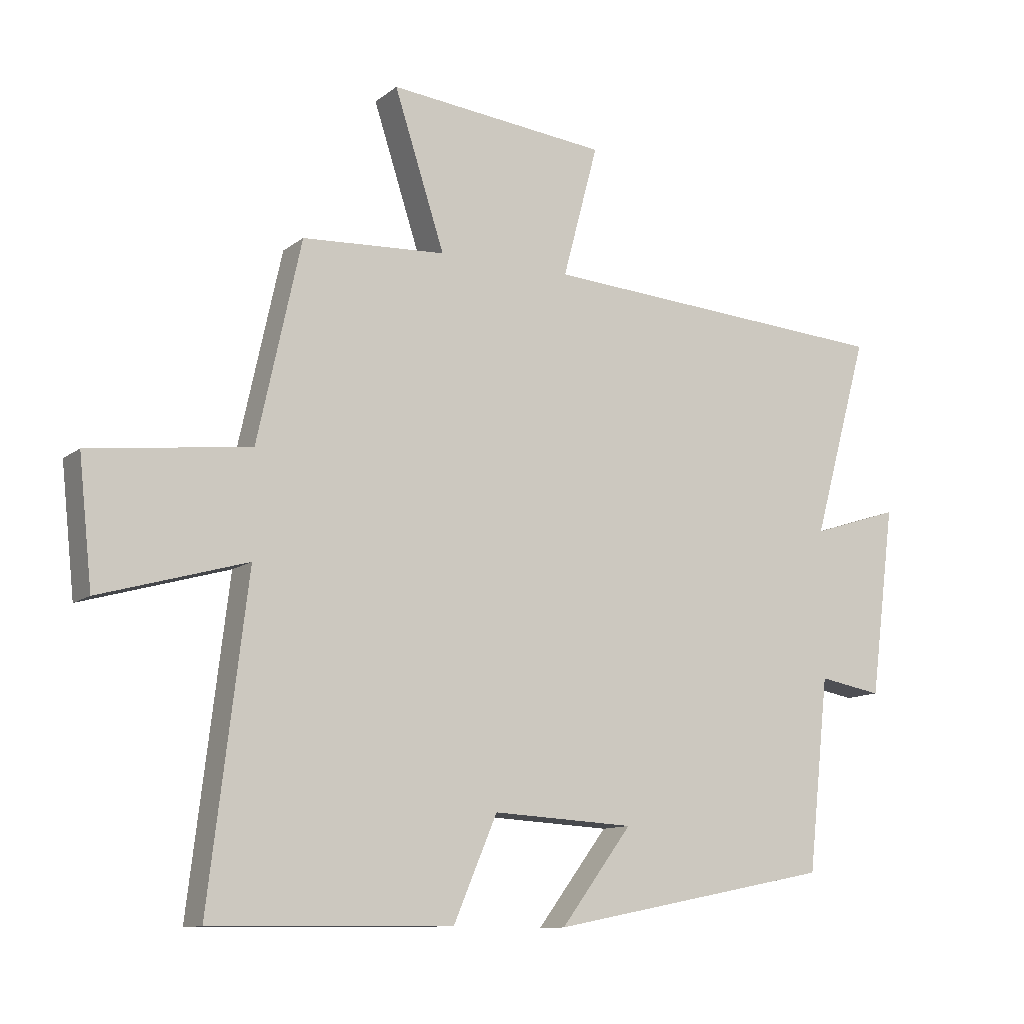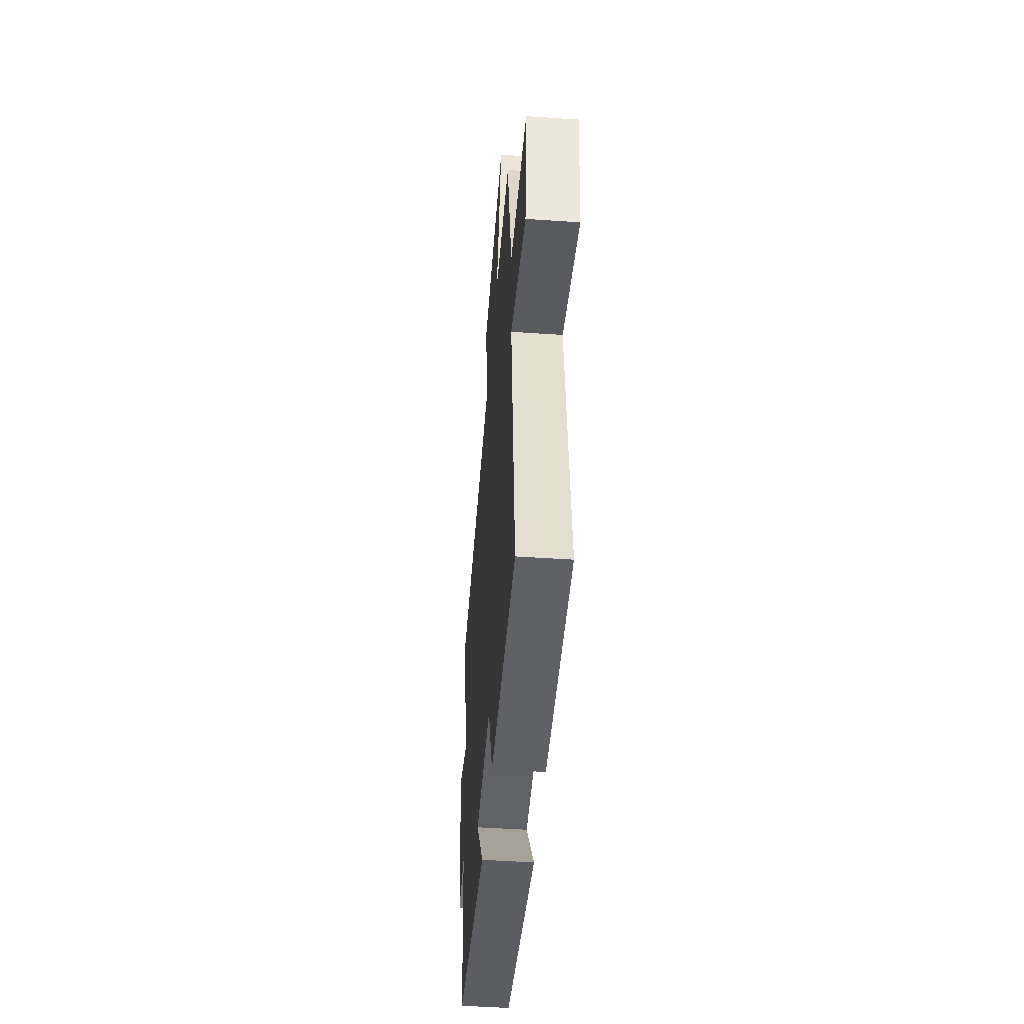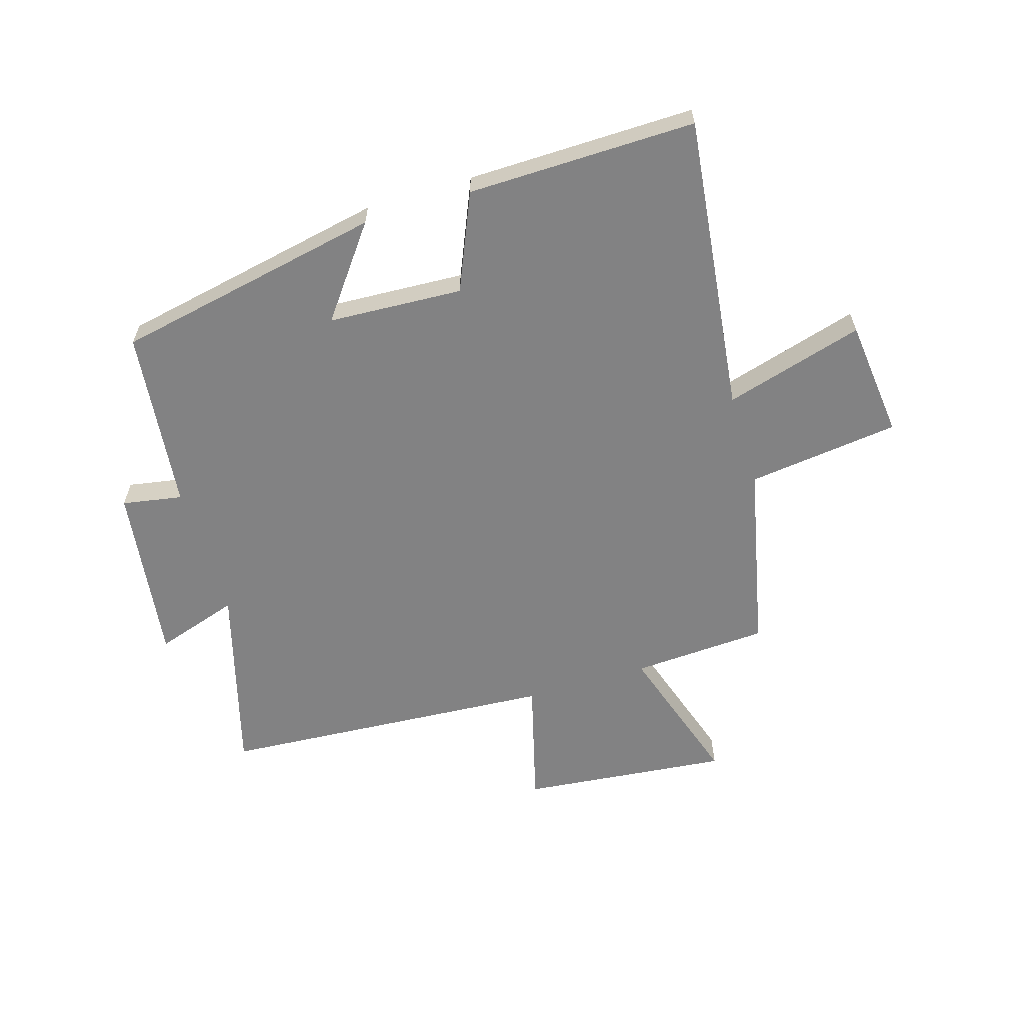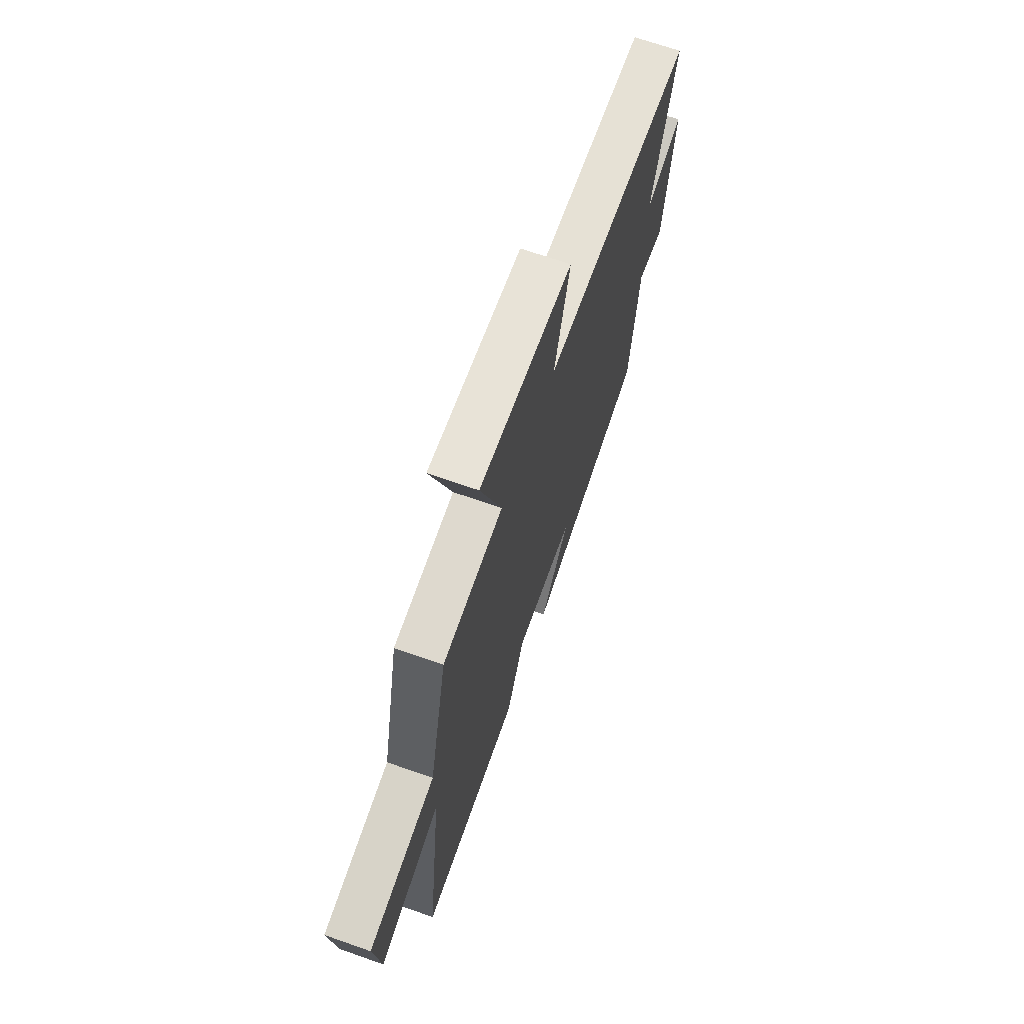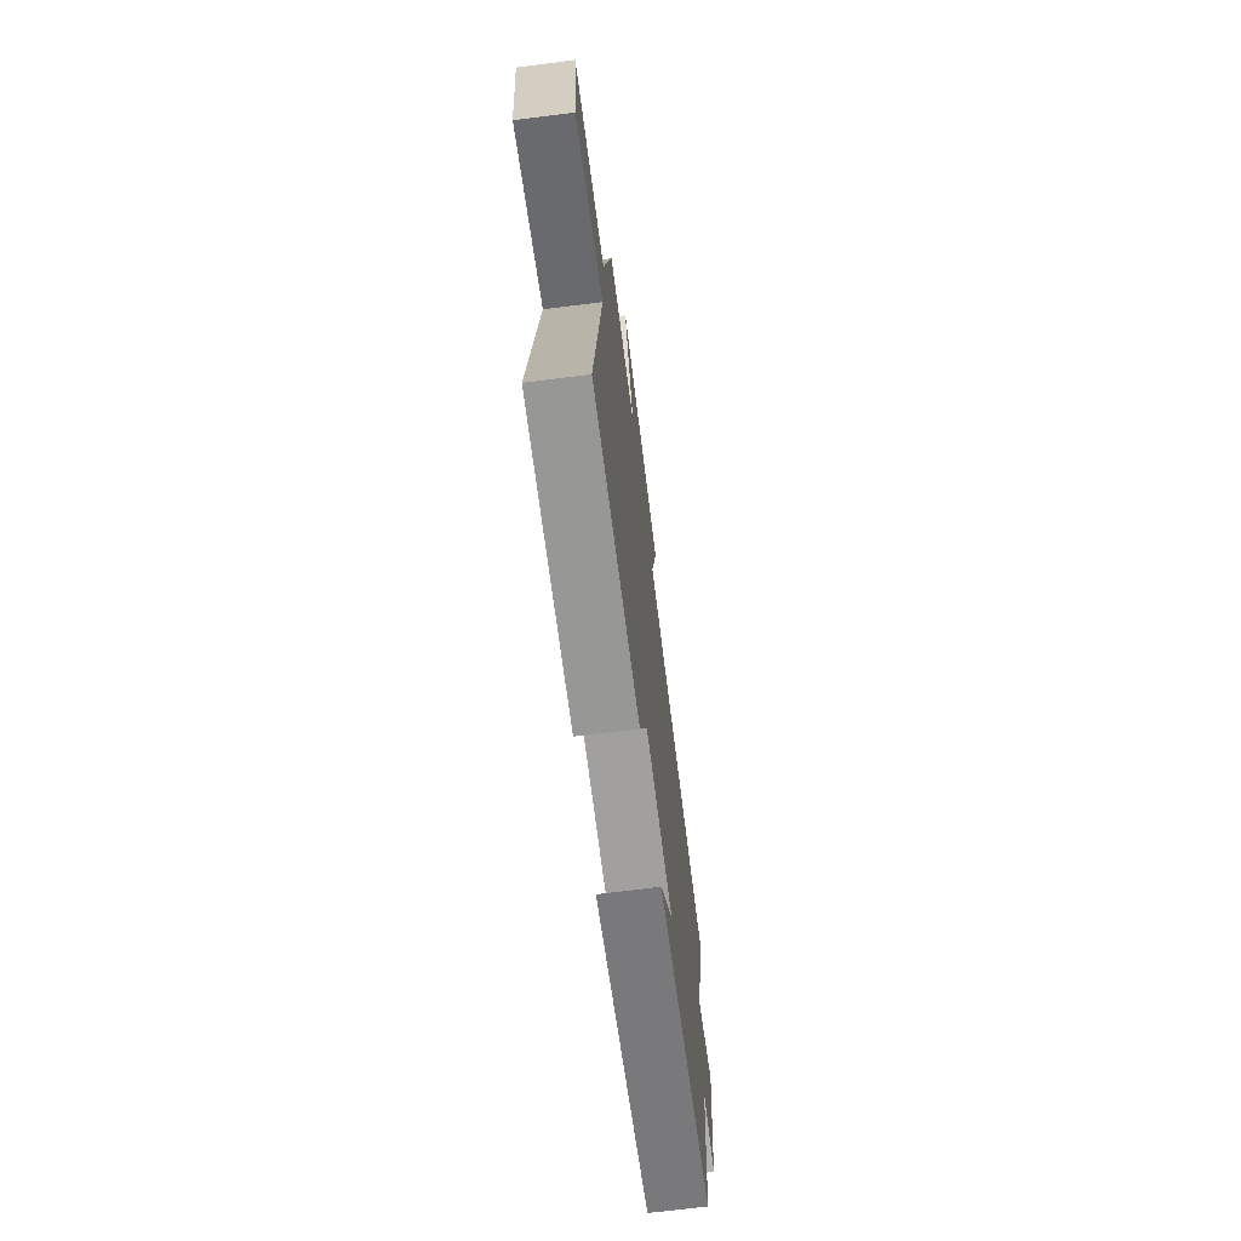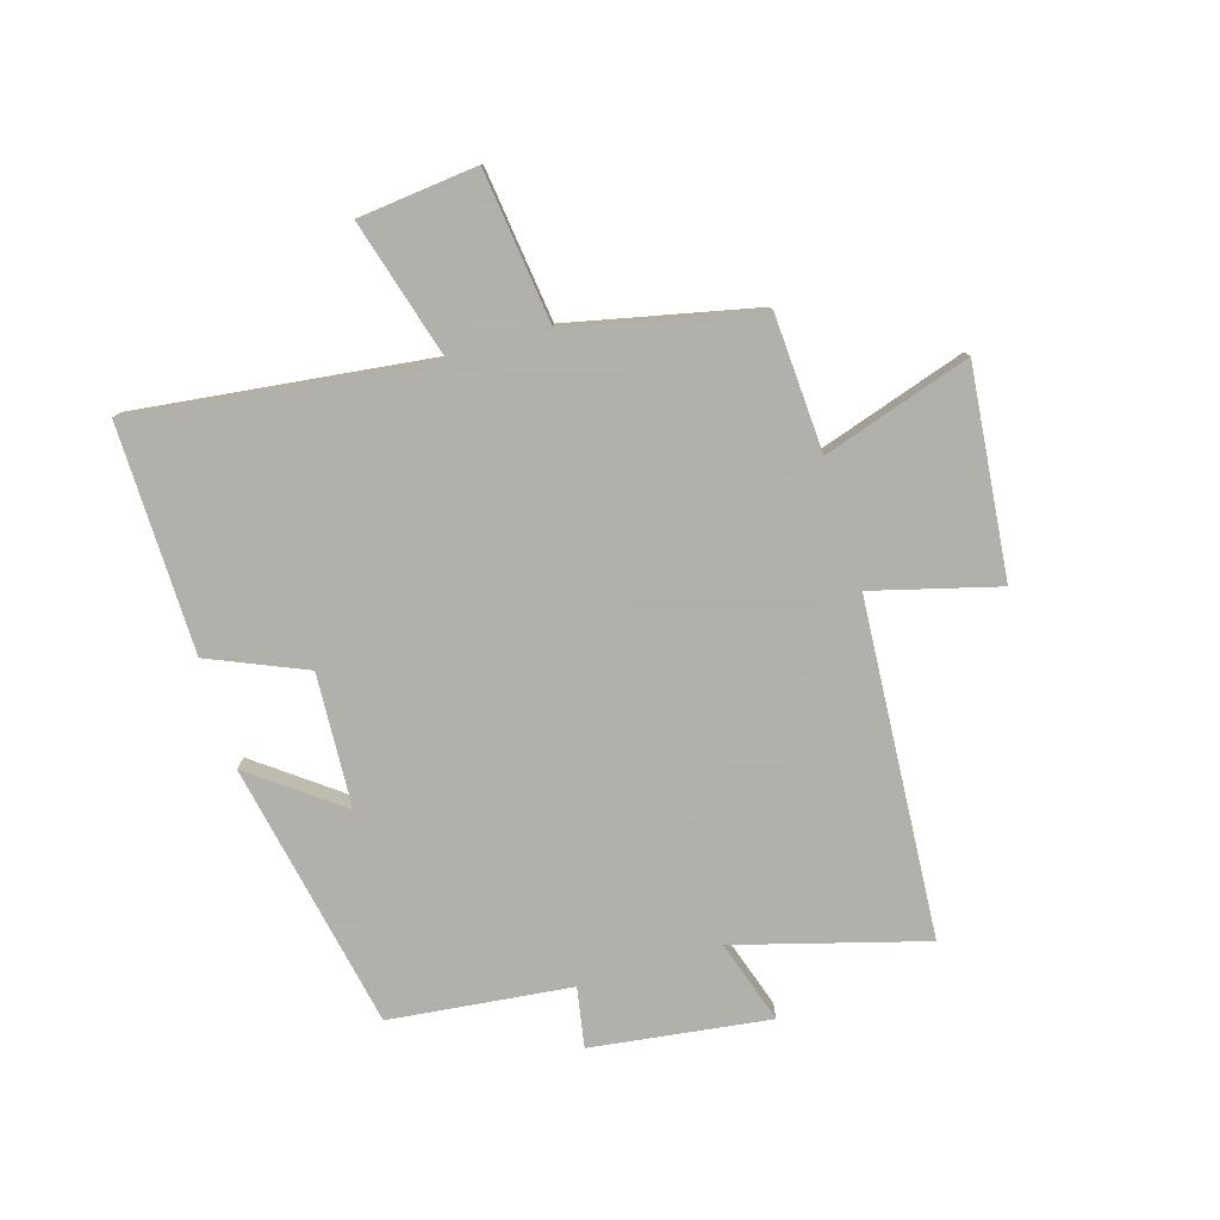
<metadata>
{"format":"obj","ext":"obj","renderer":"f3d","projection":"perspective","resolution":1024,"background":"white","views":[{"elev":-11.4,"azim":-29.9,"up":"+Z"},{"elev":-47.5,"azim":-94.4,"up":"+Z"},{"elev":-60.8,"azim":-163.1,"up":"+Y"},{"elev":68.3,"azim":-70.6,"up":"+Z"},{"elev":-68.9,"azim":-82.8,"up":"+Z"},{"elev":-78.4,"azim":-73.3,"up":"+Y"}]}
</metadata>
<code>
v -0.43 0.07 0.487
v -0.199 0.07 0.5
v -0.28 0.07 0.75
v 0.074 0.07 0.714
v 0.017 0.07 0.5
v 0.59 0.07 0.462
v 0.5 0.07 0.14
v 0.642 0.07 0.186
v 0.602 0.07 -0.118
v 0.5 0.07 -0.1
v 0.466 0.07 -0.409
v 0.01 0.07 -0.5
v 0.124 0.07 -0.348
v -0.104 0.07 -0.336
v -0.174 0.07 -0.5
v -0.561 0.07 -0.506
v -0.5 0.07 0
v -0.736 0.07 -0.068
v -0.758 0.07 0.134
v -0.5 0.07 0.166
v -0.43 0 0.487
v -0.199 0 0.5
v -0.28 0 0.75
v 0.074 0 0.714
v 0.017 0 0.5
v 0.59 0 0.462
v 0.5 0 0.14
v 0.642 0 0.186
v 0.602 0 -0.118
v 0.5 0 -0.1
v 0.466 0 -0.409
v 0.01 0 -0.5
v 0.124 0 -0.348
v -0.104 0 -0.336
v -0.174 0 -0.5
v -0.561 0 -0.506
v -0.5 0 0
v -0.736 0 -0.068
v -0.758 0 0.134
v -0.5 0 0.166
f 17 18 19 20
f 17 20 1 2
f 16 17 2
f 15 16 2
f 14 15 2
f 13 14 2
f 10 11 12 13
f 10 13 2 3
f 7 8 9 10
f 5 6 7
f 5 7 10
f 3 4 5
f 3 5 10
f 40 39 38 37
f 22 21 40 37
f 22 37 36
f 22 36 35
f 22 35 34
f 22 34 33
f 33 32 31 30
f 23 22 33 30
f 30 29 28 27
f 27 26 25
f 30 27 25
f 25 24 23
f 30 25 23
f 1 21 22 2
f 2 22 23 3
f 3 23 24 4
f 4 24 25 5
f 5 25 26 6
f 6 26 27 7
f 7 27 28 8
f 8 28 29 9
f 9 29 30 10
f 10 30 31 11
f 11 31 32 12
f 12 32 33 13
f 13 33 34 14
f 14 34 35 15
f 15 35 36 16
f 16 36 37 17
f 17 37 38 18
f 18 38 39 19
f 19 39 40 20
f 20 40 21 1

</code>
